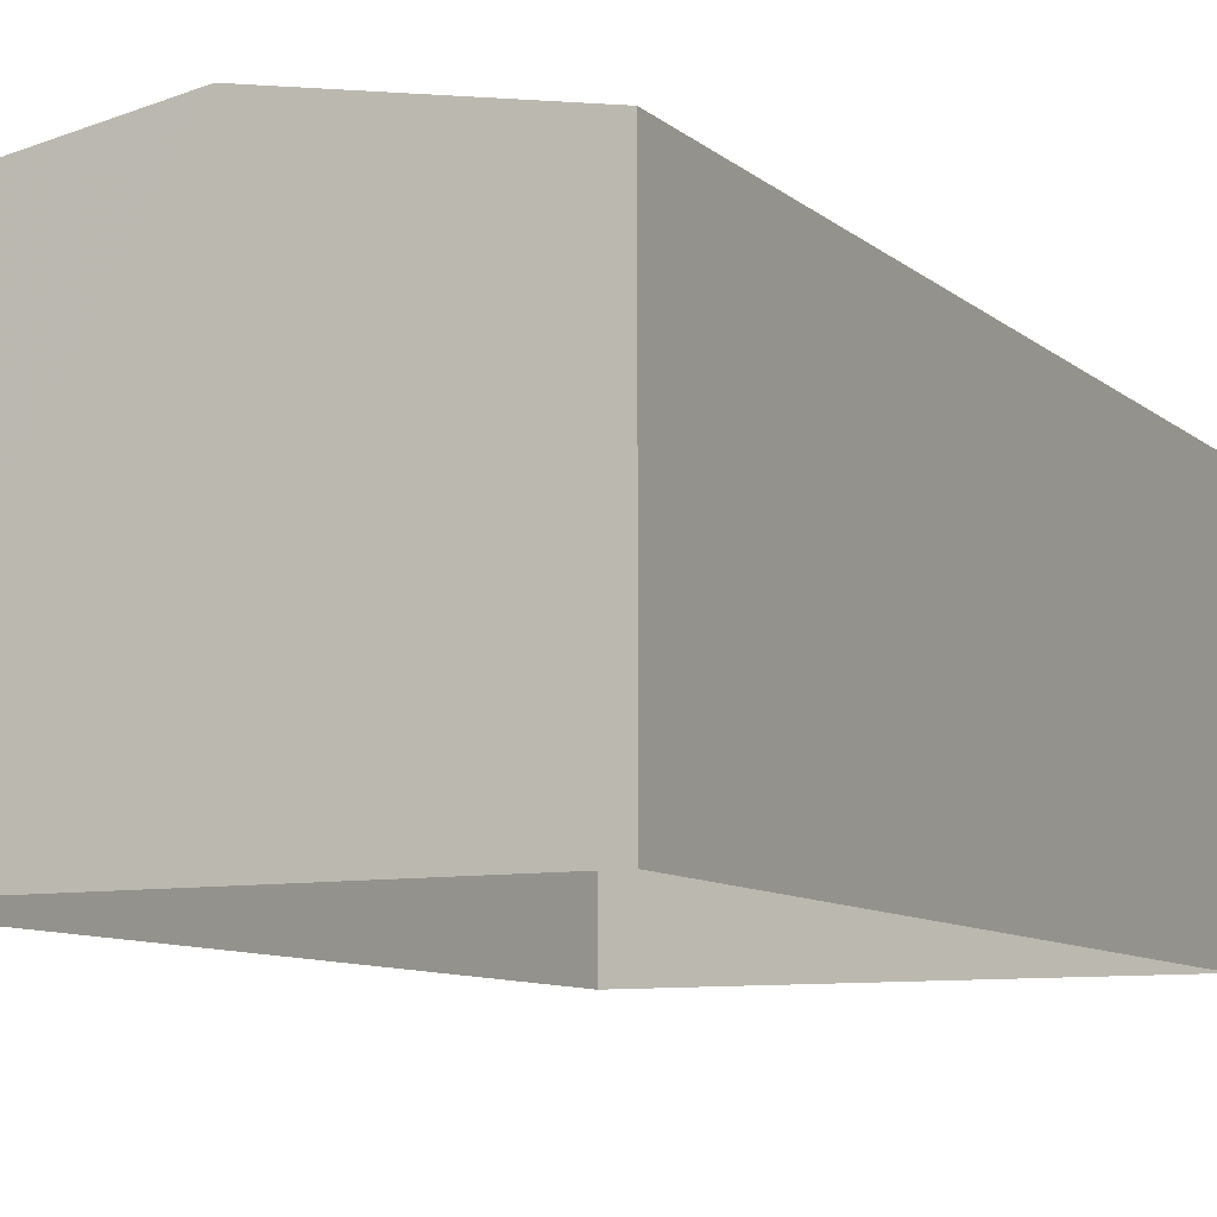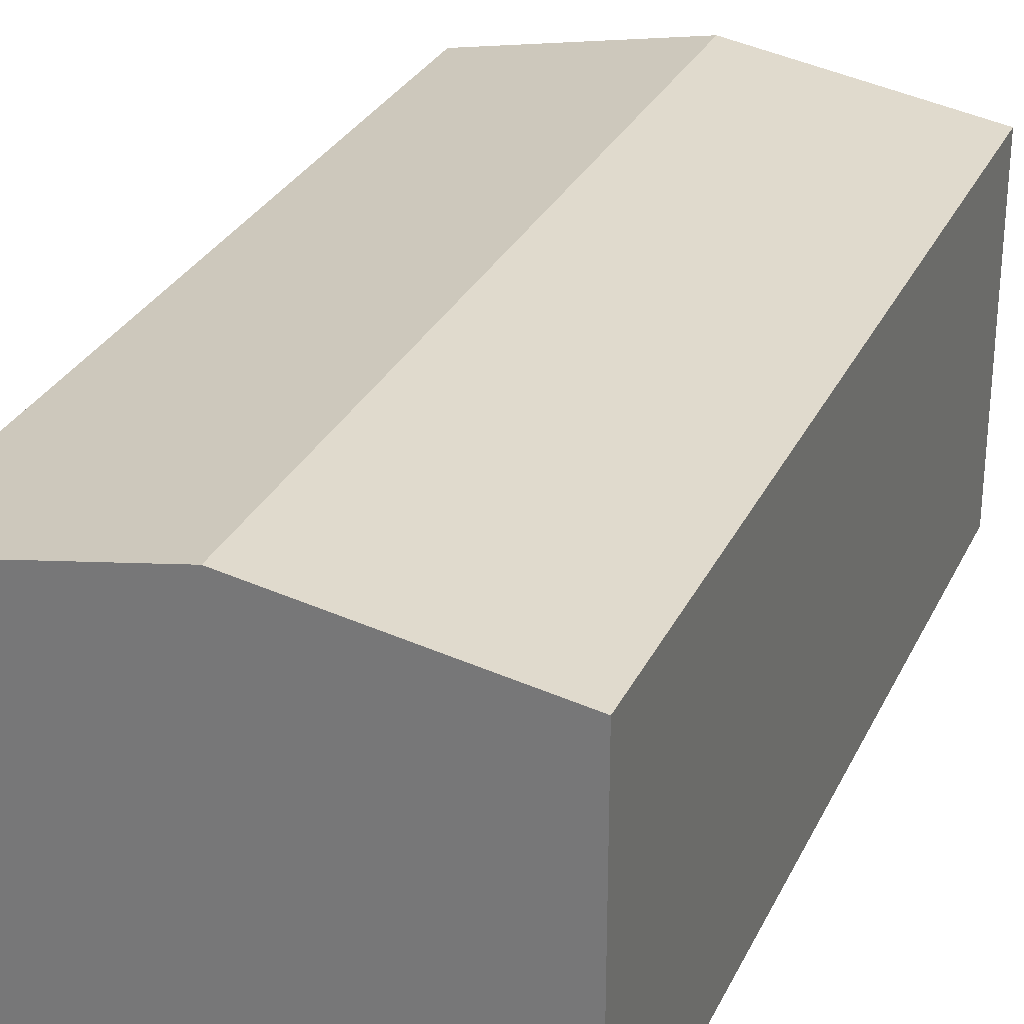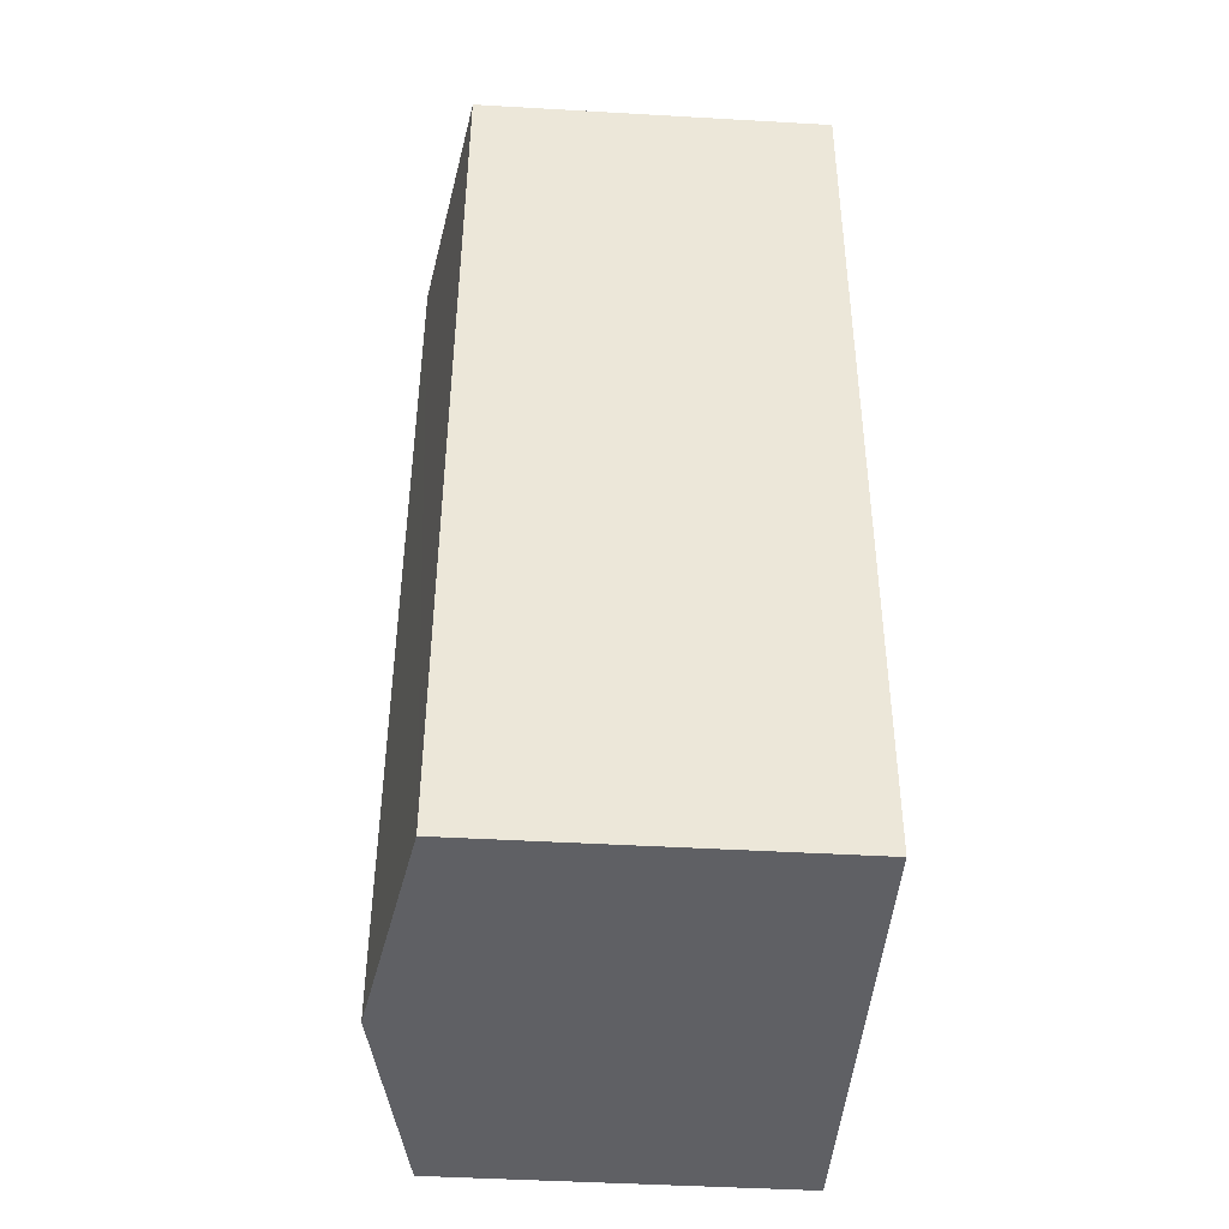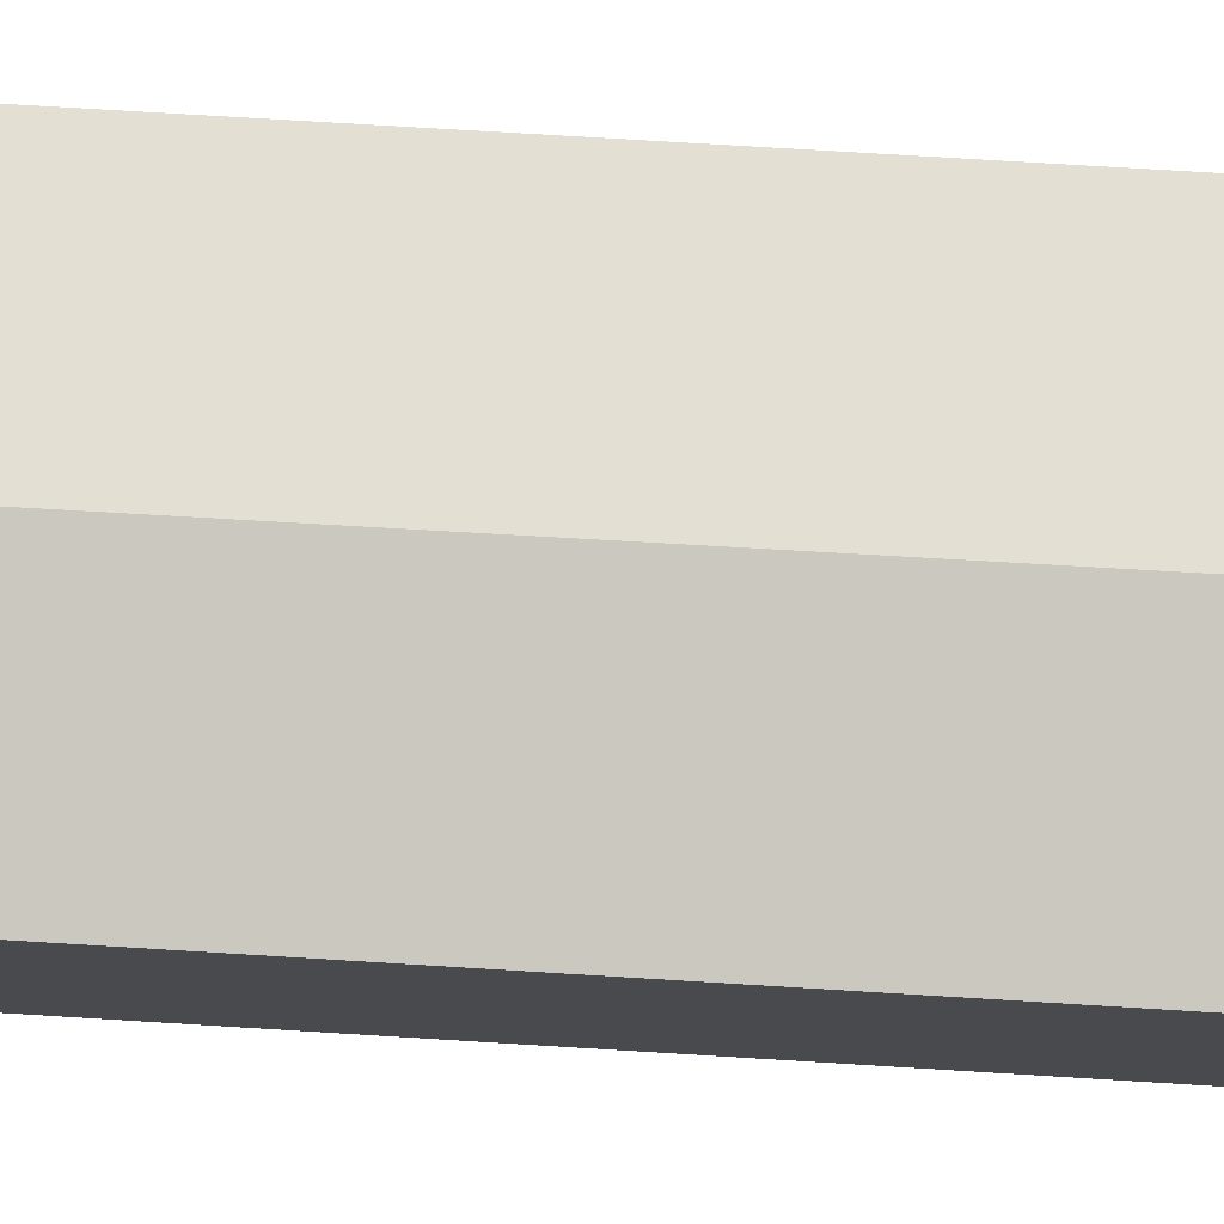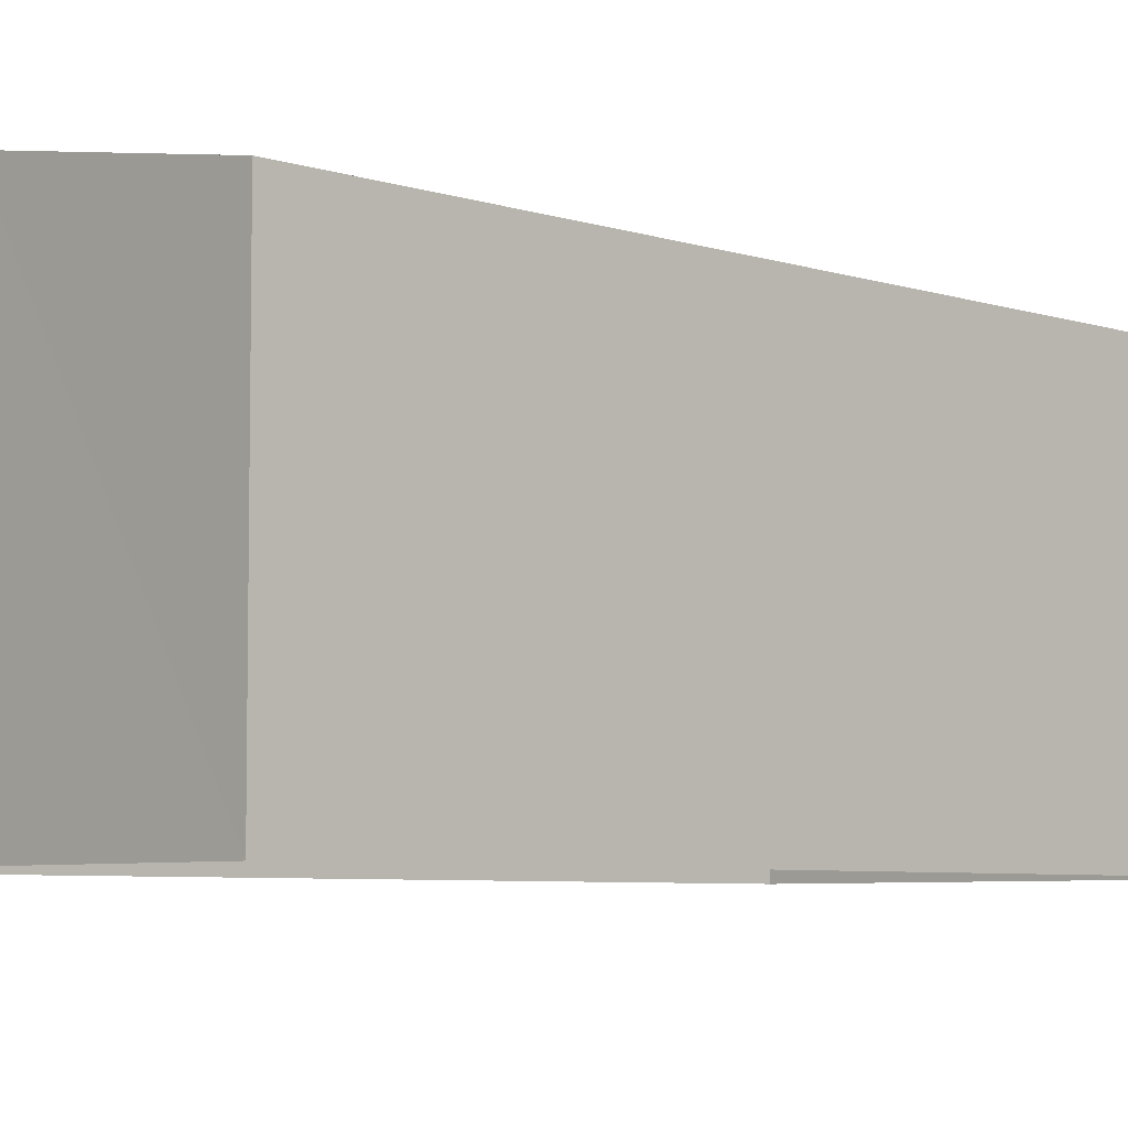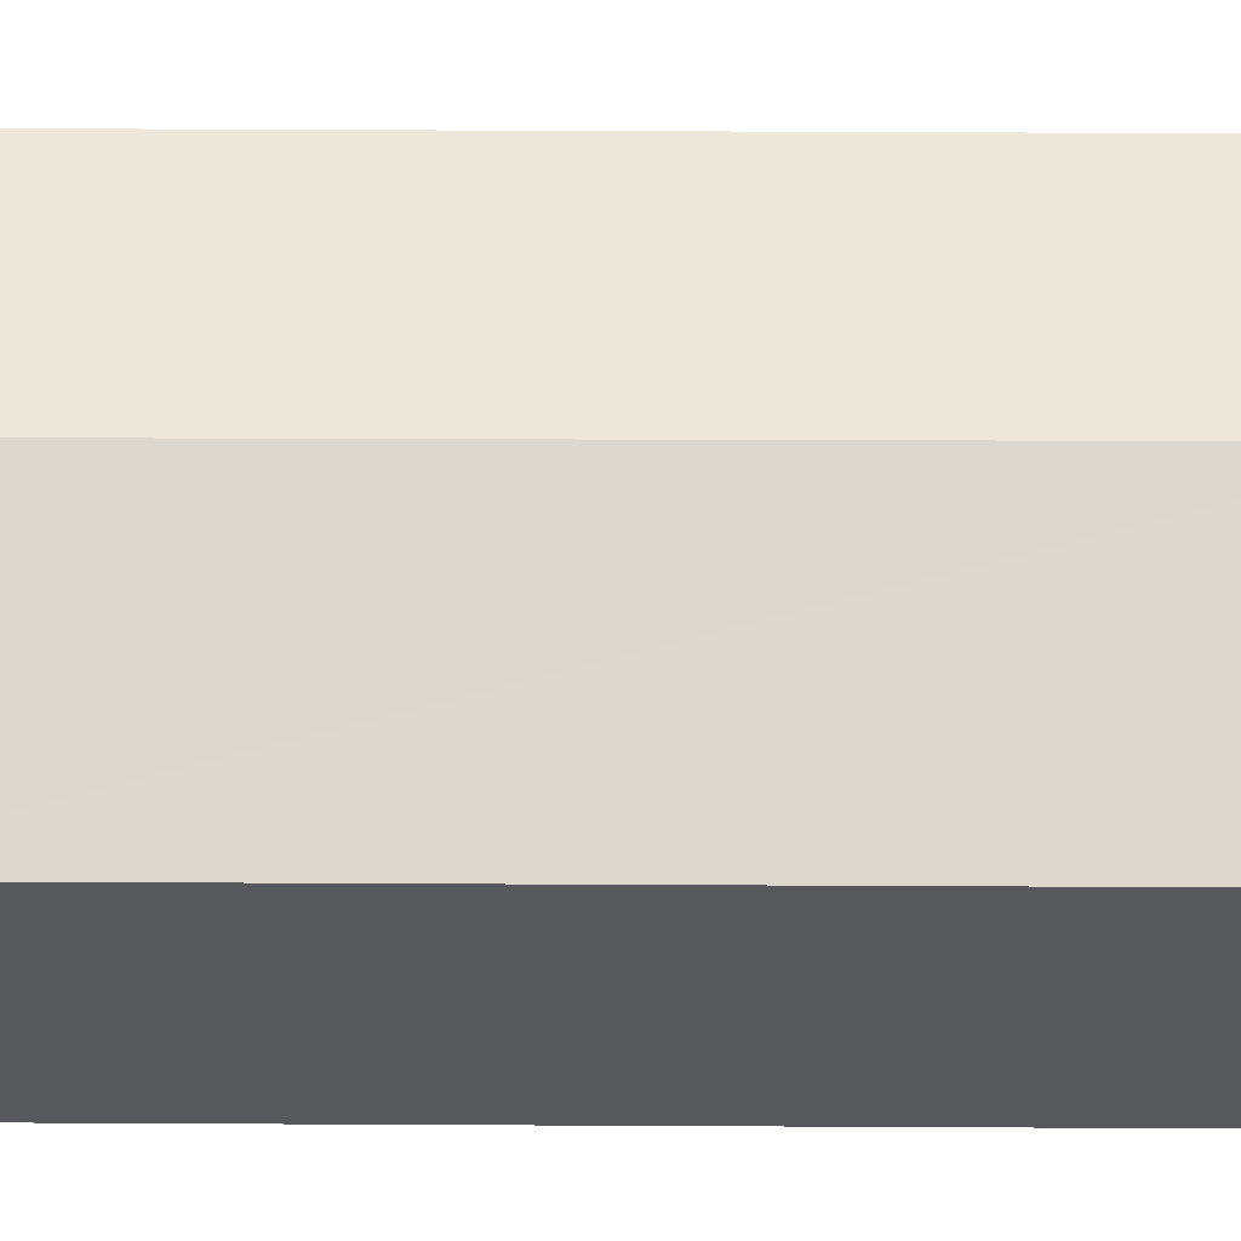
<metadata>
{"format":"obj","ext":"obj","renderer":"f3d","projection":"perspective","resolution":1024,"background":"white","views":[{"elev":-8.9,"azim":-156.8,"up":"+Z"},{"elev":28.9,"azim":18.5,"up":"+Z"},{"elev":-46.7,"azim":86.3,"up":"+Y"},{"elev":77.1,"azim":-89.7,"up":"+Z"},{"elev":-6.0,"azim":42.5,"up":"+Z"},{"elev":62.1,"azim":87.2,"up":"+Z"}]}
</metadata>
<code>
v -3.731e+05 -1.046e+05 25.94
v -3.731e+05 -1.046e+05 25.94
v -3.731e+05 -1.046e+05 25.94
v -3.731e+05 -1.046e+05 25.94
v -3.731e+05 -1.046e+05 31.41
v -3.731e+05 -1.046e+05 31.41
v -3.731e+05 -1.046e+05 32.06
v -3.731e+05 -1.046e+05 32.06
v -3.731e+05 -1.046e+05 31.41
v -3.731e+05 -1.046e+05 31.41
f 1 2 3
f 1 4 2
f 5 6 7
f 8 5 7
f 9 10 8
f 7 9 8
f 9 4 1
f 10 9 1
f 10 1 8
f 1 3 8
f 3 5 8
f 6 3 2
f 6 5 3
f 6 2 7
f 2 4 7
f 4 9 7

</code>
